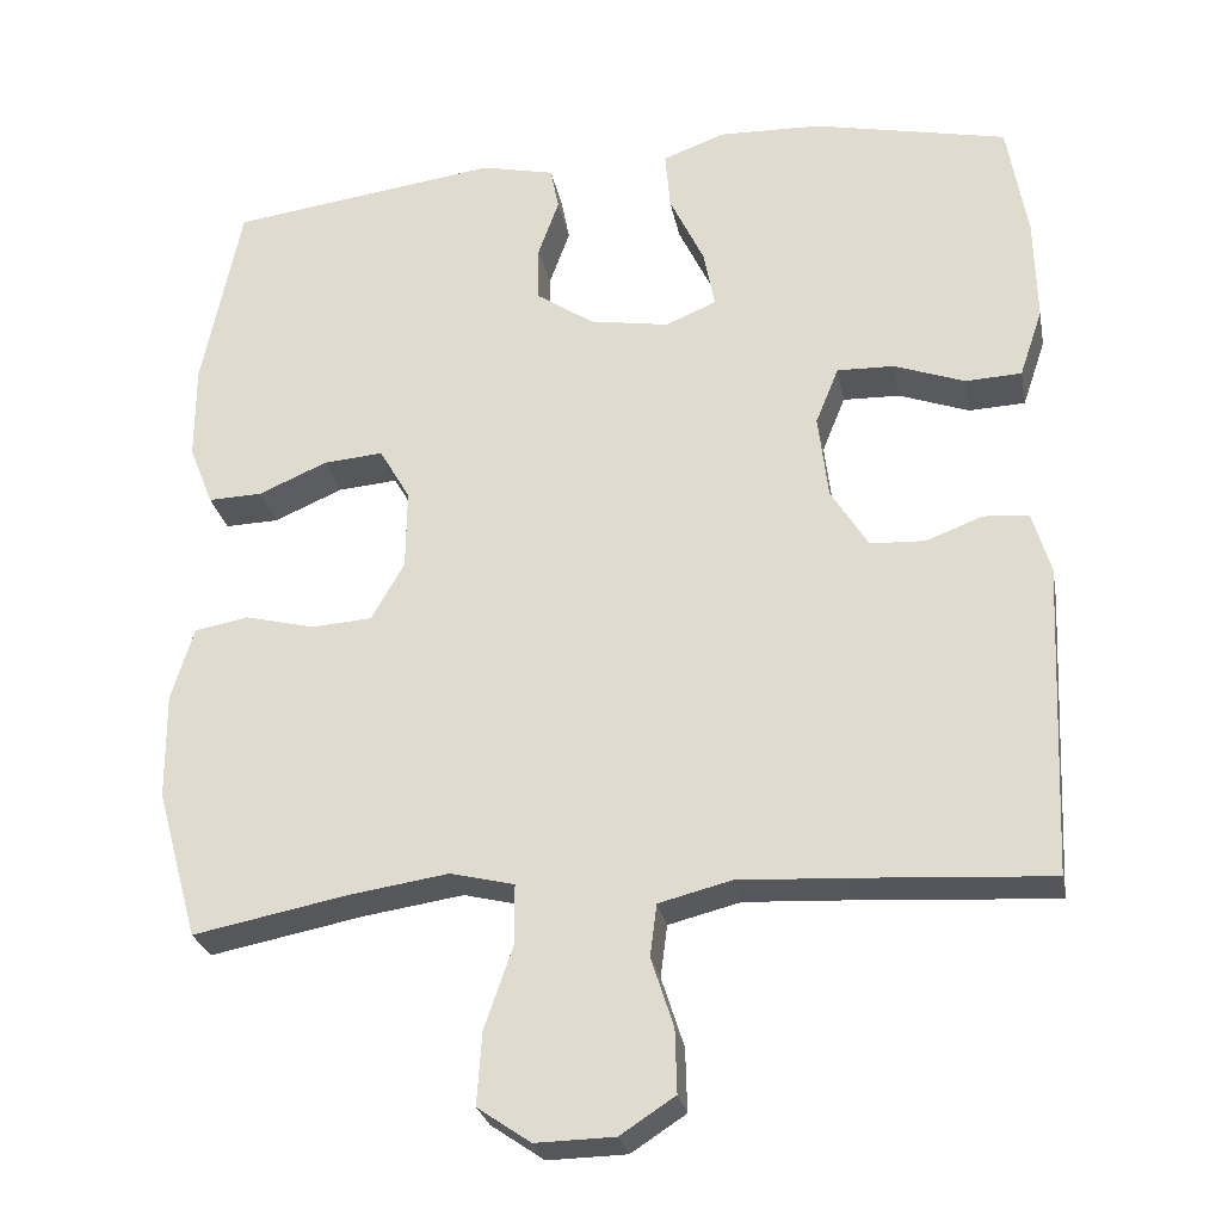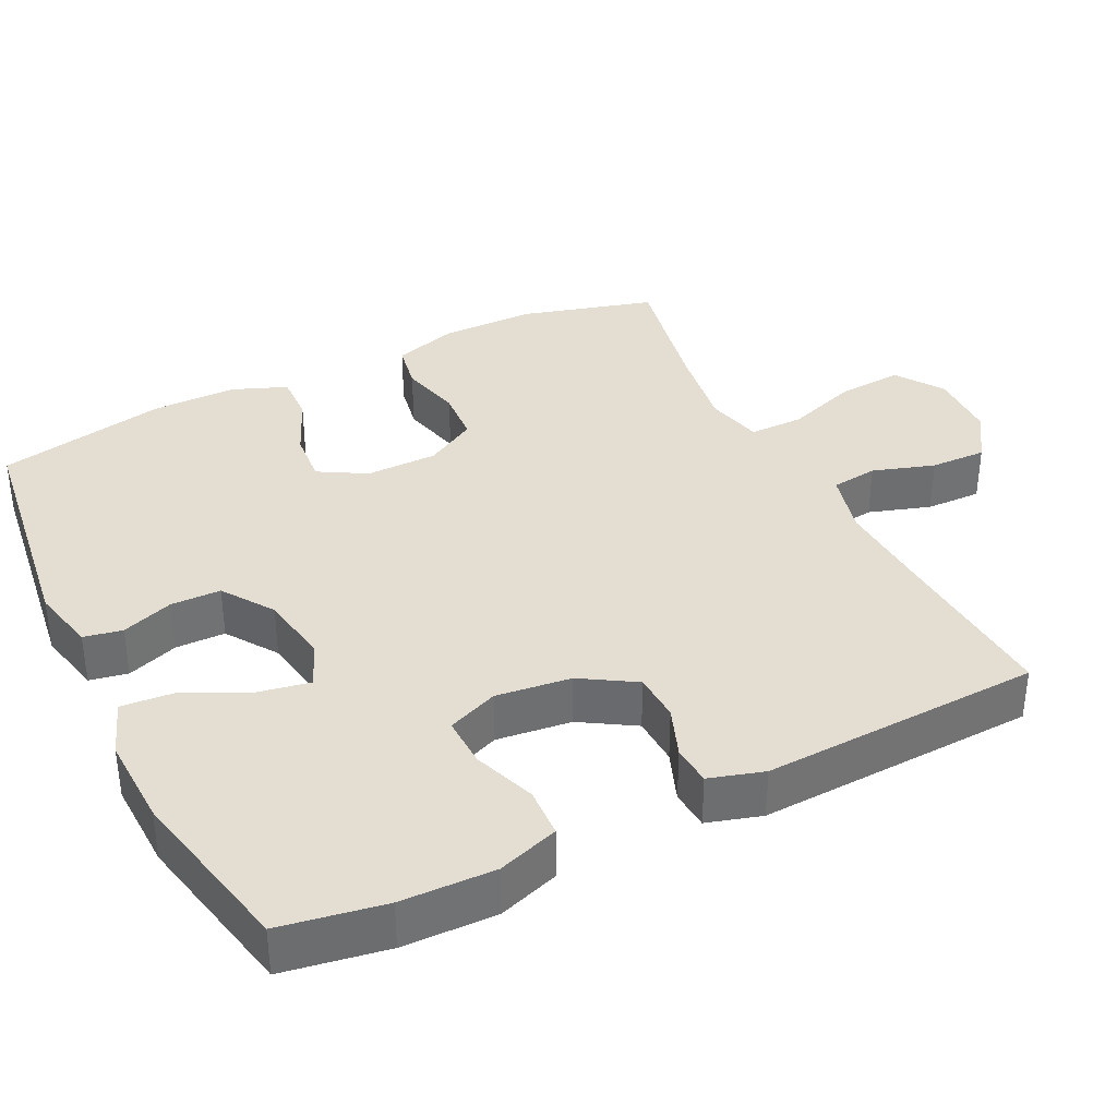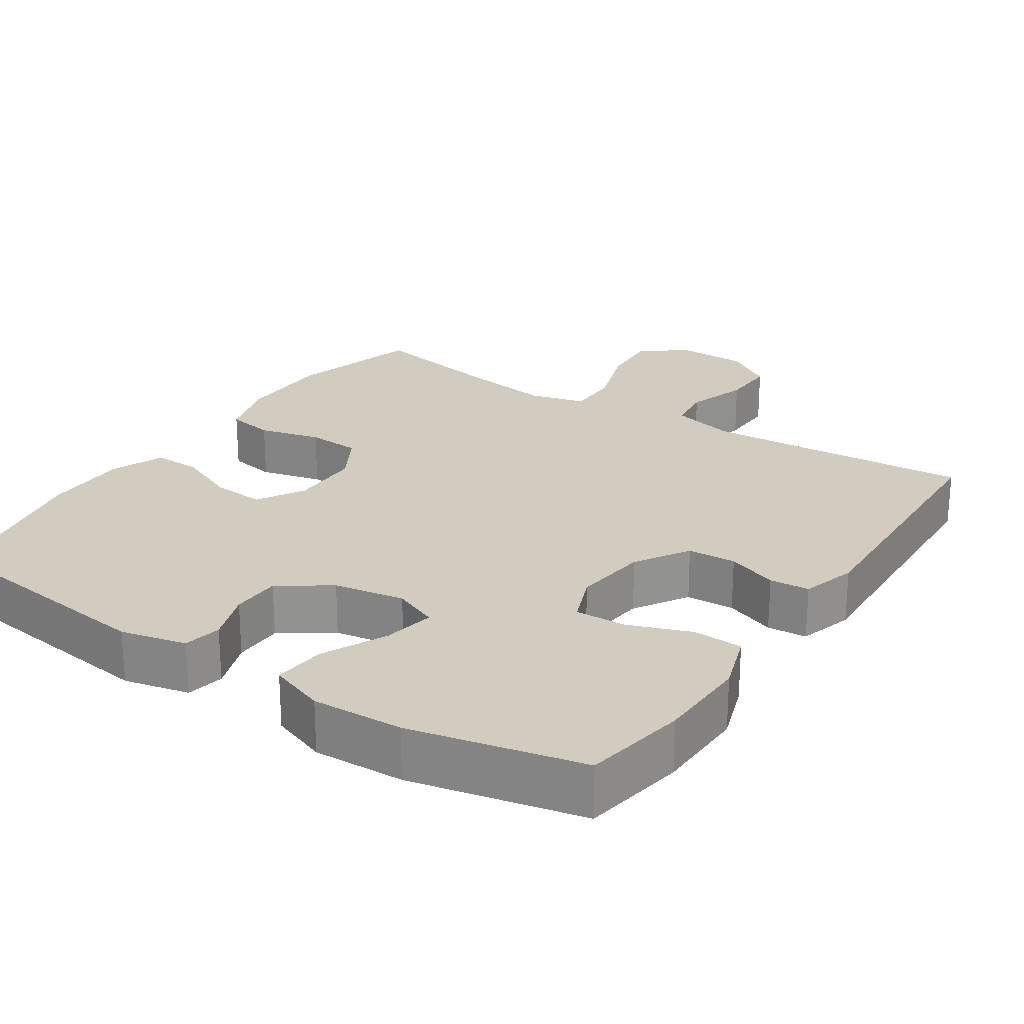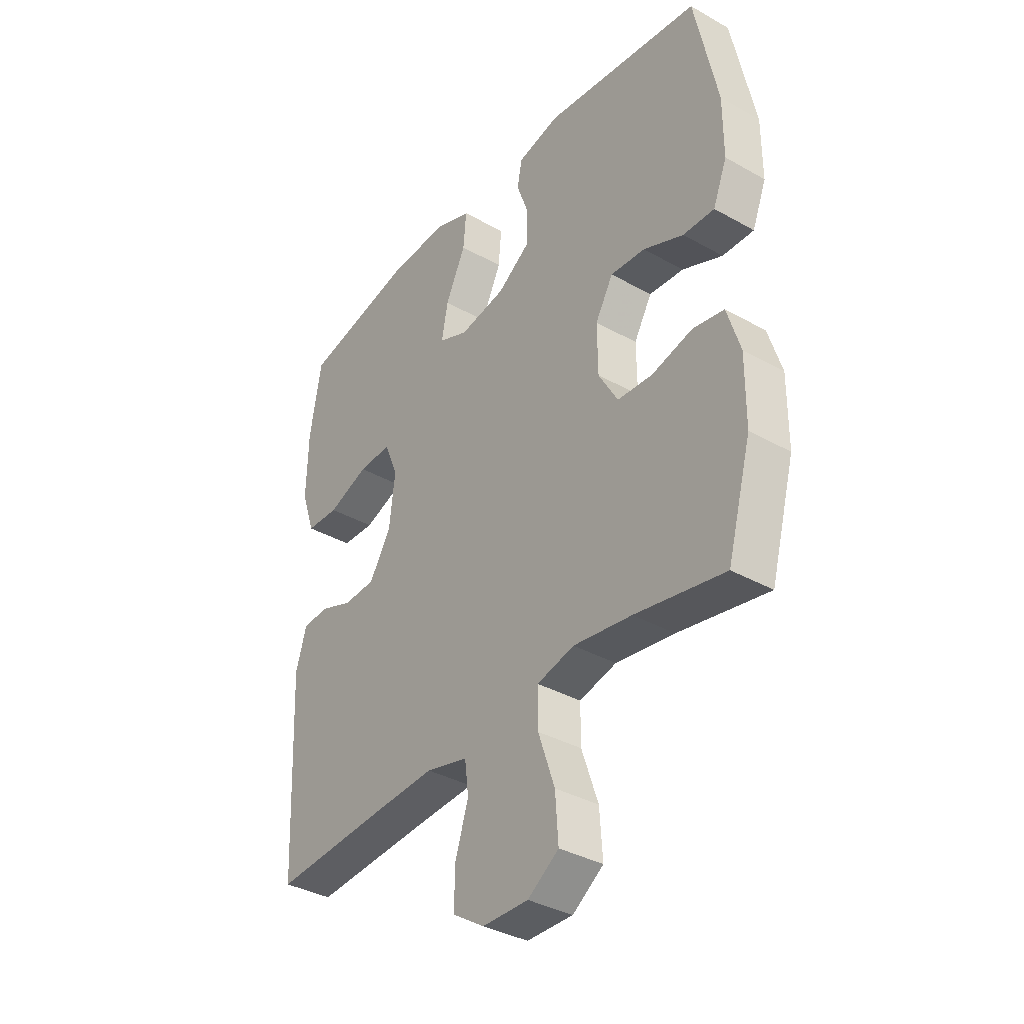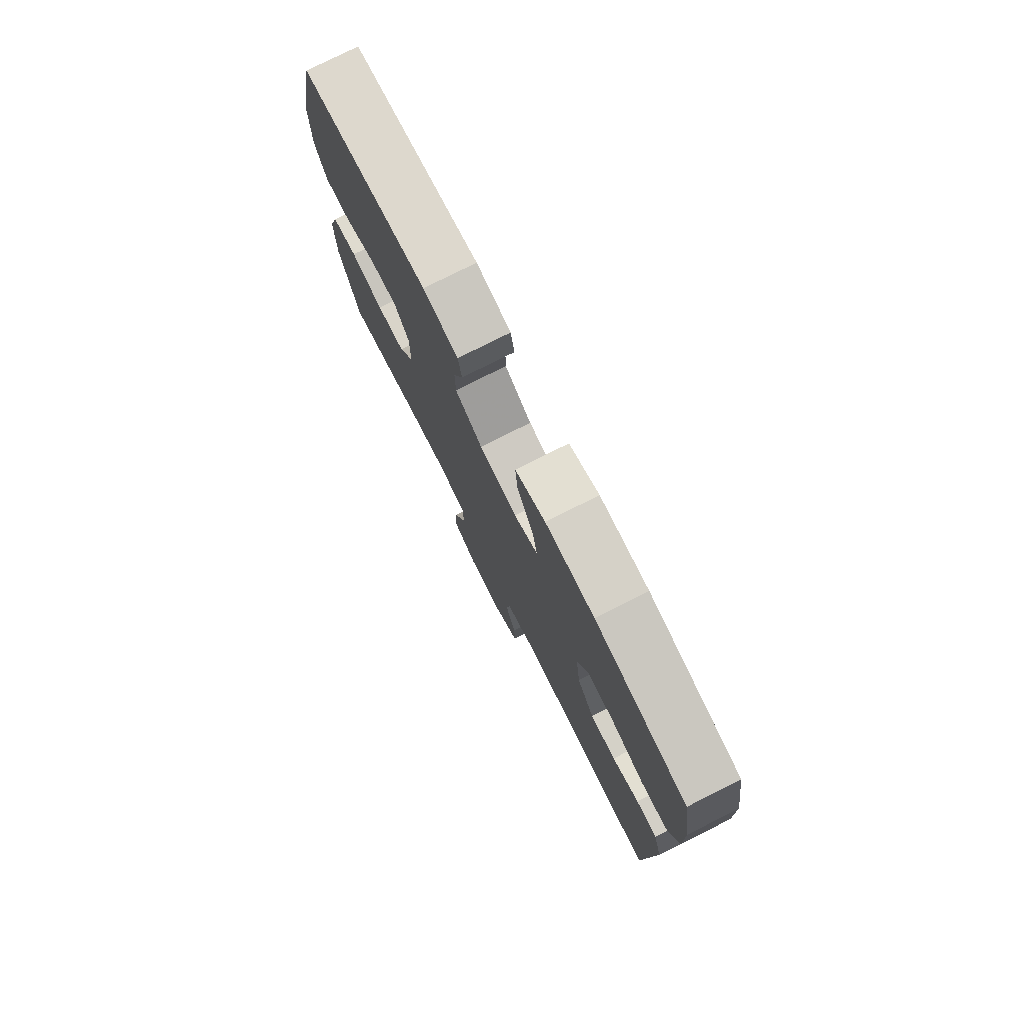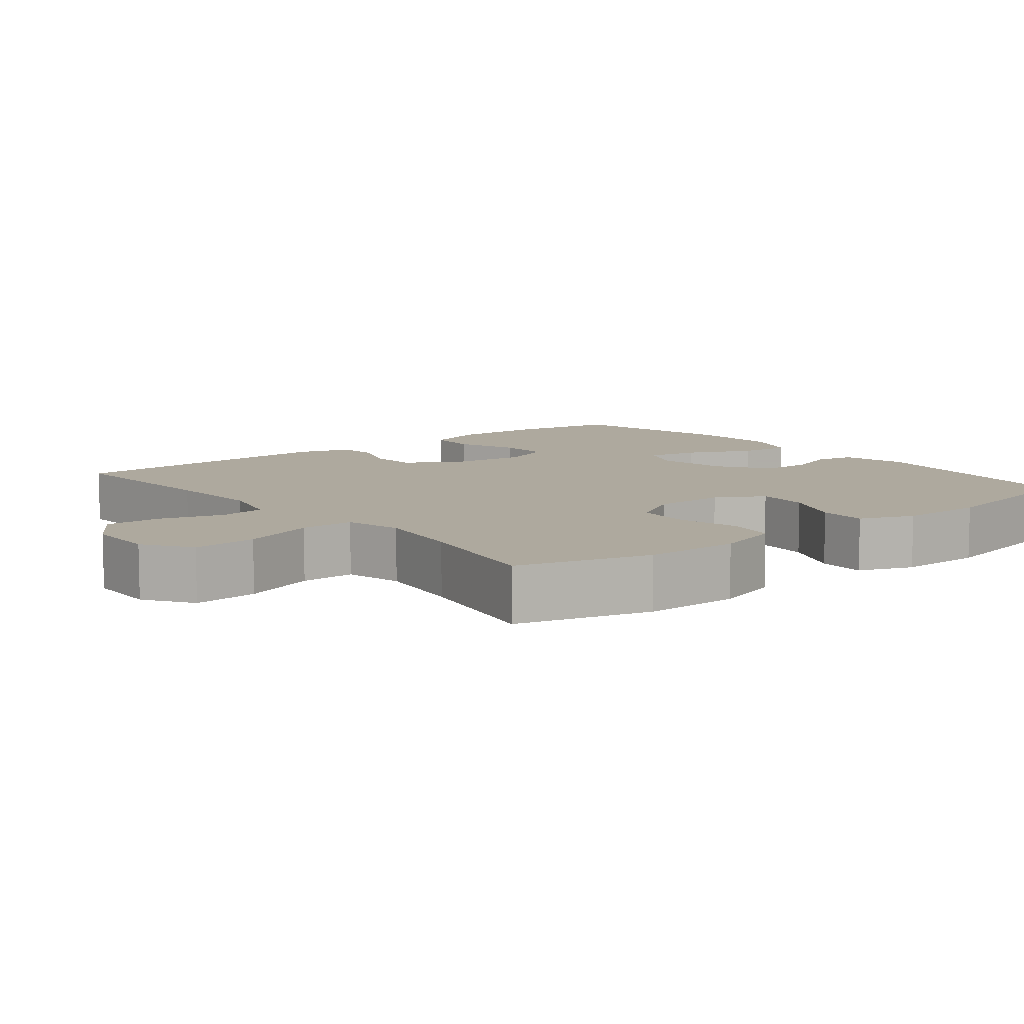
<metadata>
{"format":"obj","ext":"obj","renderer":"f3d","projection":"perspective","resolution":1024,"background":"white","views":[{"elev":-27.0,"azim":10.7,"up":"+Z"},{"elev":36.3,"azim":63.7,"up":"+Y"},{"elev":23.8,"azim":33.4,"up":"+Y"},{"elev":-36.5,"azim":-126.2,"up":"+Z"},{"elev":77.9,"azim":63.3,"up":"+Z"},{"elev":9.0,"azim":-128.8,"up":"+Y"}]}
</metadata>
<code>
v -0.5 0.07 -0.5
v -0.55 0.07 -0.32
v -0.551 0.07 -0.191
v -0.524 0.07 -0.103
v -0.459 0.07 -0.091
v -0.375 0.07 -0.112
v -0.302 0.07 -0.107
v -0.262 0.07 -0.037
v -0.261 0.07 0.06
v -0.298 0.07 0.124
v -0.37 0.07 0.118
v -0.453 0.07 0.082
v -0.518 0.07 0.08
v -0.547 0.07 0.153
v -0.547 0.07 0.269
v -0.5 0.07 0.5
v -0.174 0.07 0.544
v -0.085 0.07 0.524
v -0.075 0.07 0.472
v -0.1 0.07 0.402
v -0.099 0.07 0.334
v -0.03 0.07 0.287
v 0.066 0.07 0.271
v 0.127 0.07 0.297
v 0.114 0.07 0.367
v 0.072 0.07 0.455
v 0.066 0.07 0.526
v 0.142 0.07 0.554
v 0.266 0.07 0.55
v 0.5 0.07 0.5
v 0.524 0.07 0.359
v 0.527 0.07 0.232
v 0.499 0.07 0.149
v 0.431 0.07 0.146
v 0.346 0.07 0.177
v 0.277 0.07 0.179
v 0.249 0.07 0.11
v 0.261 0.07 0.008
v 0.306 0.07 -0.065
v 0.372 0.07 -0.068
v 0.441 0.07 -0.042
v 0.495 0.07 -0.046
v 0.517 0.07 -0.12
v 0.5 0.07 -0.5
v 0.265 0.07 -0.485
v 0.134 0.07 -0.478
v 0.047 0.07 -0.5
v 0.039 0.07 -0.563
v 0.066 0.07 -0.647
v 0.068 0.07 -0.723
v 0.002 0.07 -0.766
v -0.093 0.07 -0.768
v -0.157 0.07 -0.724
v -0.151 0.07 -0.637
v -0.117 0.07 -0.538
v -0.117 0.07 -0.465
v -0.194 0.07 -0.446
v -0.315 0.07 -0.464
v -0.5 0 -0.5
v -0.55 0 -0.32
v -0.551 0 -0.191
v -0.524 0 -0.103
v -0.459 0 -0.091
v -0.375 0 -0.112
v -0.302 0 -0.107
v -0.262 0 -0.037
v -0.261 0 0.06
v -0.298 0 0.124
v -0.37 0 0.118
v -0.453 0 0.082
v -0.518 0 0.08
v -0.547 0 0.153
v -0.547 0 0.269
v -0.5 0 0.5
v -0.174 0 0.544
v -0.085 0 0.524
v -0.075 0 0.472
v -0.1 0 0.402
v -0.099 0 0.334
v -0.03 0 0.287
v 0.066 0 0.271
v 0.127 0 0.297
v 0.114 0 0.367
v 0.072 0 0.455
v 0.066 0 0.526
v 0.142 0 0.554
v 0.266 0 0.55
v 0.5 0 0.5
v 0.524 0 0.359
v 0.527 0 0.232
v 0.499 0 0.149
v 0.431 0 0.146
v 0.346 0 0.177
v 0.277 0 0.179
v 0.249 0 0.11
v 0.261 0 0.008
v 0.306 0 -0.065
v 0.372 0 -0.068
v 0.441 0 -0.042
v 0.495 0 -0.046
v 0.517 0 -0.12
v 0.5 0 -0.5
v 0.265 0 -0.485
v 0.134 0 -0.478
v 0.047 0 -0.5
v 0.039 0 -0.563
v 0.066 0 -0.647
v 0.068 0 -0.723
v 0.002 0 -0.766
v -0.093 0 -0.768
v -0.157 0 -0.724
v -0.151 0 -0.637
v -0.117 0 -0.538
v -0.117 0 -0.465
v -0.194 0 -0.446
v -0.315 0 -0.464
f 52 53 54 55
f 52 55 56
f 51 52 56
f 48 49 50 51
f 47 48 51 56
f 46 47 56 57
f 42 43 44 45
f 40 41 42 45
f 39 40 45 46
f 38 39 46 57
f 32 33 34 35
f 32 35 36
f 31 32 36
f 30 31 36
f 29 30 36
f 28 29 36 37
f 25 26 27 28
f 24 25 28 37
f 17 18 19 20
f 17 20 21
f 16 17 21
f 15 16 21 22
f 11 12 13 14
f 10 11 14 15
f 3 4 5 6
f 3 6 7
f 58 1 2 3
f 58 3 7
f 57 58 7 8
f 38 57 8 9
f 23 24 37 38
f 23 38 9 10
f 10 15 22 23
f 113 112 111 110
f 114 113 110
f 114 110 109
f 109 108 107 106
f 114 109 106 105
f 115 114 105 104
f 103 102 101 100
f 103 100 99 98
f 104 103 98 97
f 115 104 97 96
f 93 92 91 90
f 94 93 90
f 94 90 89
f 94 89 88
f 94 88 87
f 95 94 87 86
f 86 85 84 83
f 95 86 83 82
f 78 77 76 75
f 79 78 75
f 79 75 74
f 80 79 74 73
f 72 71 70 69
f 73 72 69 68
f 64 63 62 61
f 65 64 61
f 61 60 59 116
f 65 61 116
f 66 65 116 115
f 67 66 115 96
f 96 95 82 81
f 68 67 96 81
f 81 80 73 68
f 1 59 60 2
f 2 60 61 3
f 3 61 62 4
f 4 62 63 5
f 5 63 64 6
f 6 64 65 7
f 7 65 66 8
f 8 66 67 9
f 9 67 68 10
f 10 68 69 11
f 11 69 70 12
f 12 70 71 13
f 13 71 72 14
f 14 72 73 15
f 15 73 74 16
f 16 74 75 17
f 17 75 76 18
f 18 76 77 19
f 19 77 78 20
f 20 78 79 21
f 21 79 80 22
f 22 80 81 23
f 23 81 82 24
f 24 82 83 25
f 25 83 84 26
f 26 84 85 27
f 27 85 86 28
f 28 86 87 29
f 29 87 88 30
f 30 88 89 31
f 31 89 90 32
f 32 90 91 33
f 33 91 92 34
f 34 92 93 35
f 35 93 94 36
f 36 94 95 37
f 37 95 96 38
f 38 96 97 39
f 39 97 98 40
f 40 98 99 41
f 41 99 100 42
f 42 100 101 43
f 43 101 102 44
f 44 102 103 45
f 45 103 104 46
f 46 104 105 47
f 47 105 106 48
f 48 106 107 49
f 49 107 108 50
f 50 108 109 51
f 51 109 110 52
f 52 110 111 53
f 53 111 112 54
f 54 112 113 55
f 55 113 114 56
f 56 114 115 57
f 57 115 116 58
f 58 116 59 1

</code>
